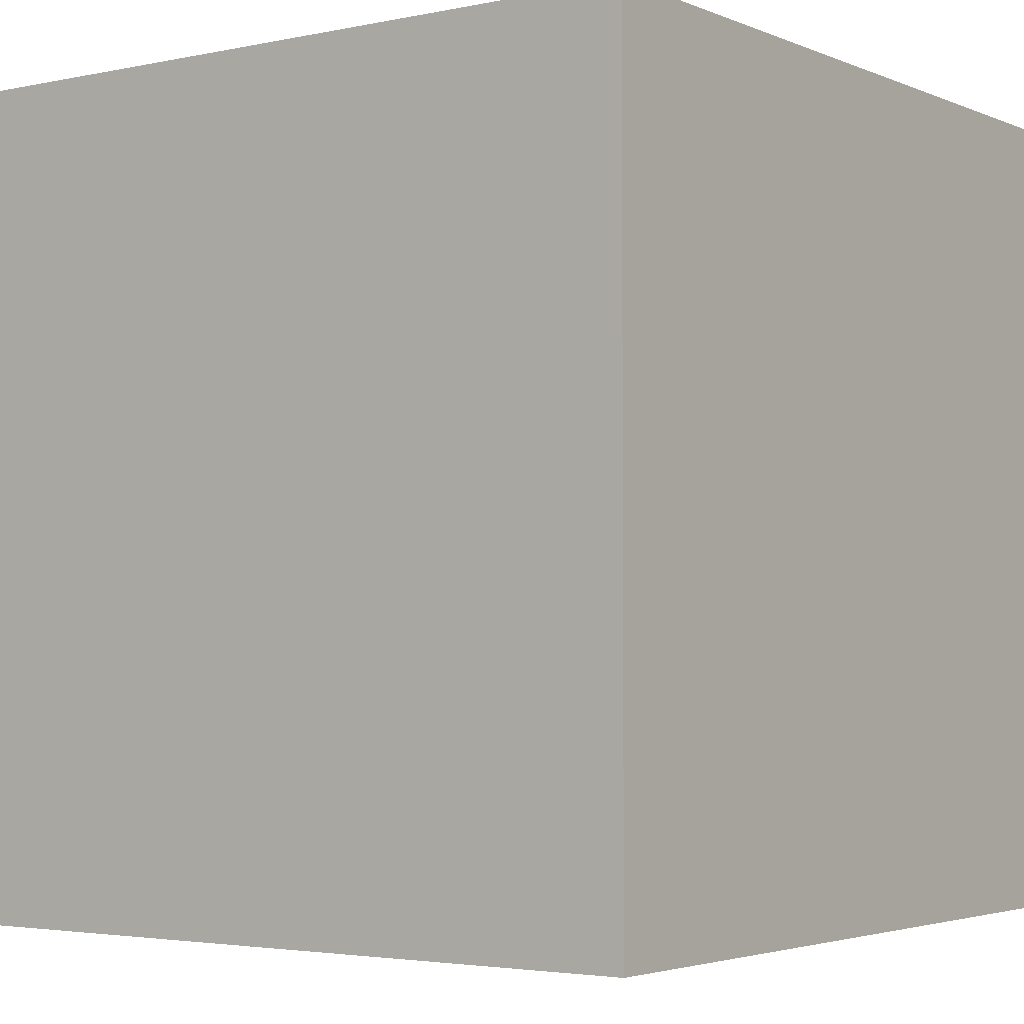
<metadata>
{"format":"obj","ext":"obj","renderer":"f3d","projection":"perspective","resolution":1024,"background":"white","views":[{"elev":-3.2,"azim":126.0,"up":"+Y"}]}
</metadata>
<code>
g default
v -0.3871 -0.3871 0.3871
v -0.2903 -0.3871 0.3871
v -0.1936 -0.3871 0.3871
v -0.09678 -0.3871 0.3871
v 0 -0.3871 0.3871
v 0.09678 -0.3871 0.3871
v 0.1936 -0.3871 0.3871
v 0.2903 -0.3871 0.3871
v 0.3871 -0.3871 0.3871
v -0.3871 -0.2903 0.3871
v -0.2903 -0.2903 0.3871
v -0.1936 -0.2903 0.3871
v -0.09678 -0.2903 0.3871
v 0 -0.2903 0.3871
v 0.09678 -0.2903 0.3871
v 0.1936 -0.2903 0.3871
v 0.2903 -0.2903 0.3871
v 0.3871 -0.2903 0.3871
v -0.3871 -0.1936 0.3871
v -0.2903 -0.1936 0.3871
v -0.1936 -0.1936 0.3871
v -0.09678 -0.1936 0.3871
v 0 -0.1936 0.3871
v 0.09678 -0.1936 0.3871
v 0.1936 -0.1936 0.3871
v 0.2903 -0.1936 0.3871
v 0.3871 -0.1936 0.3871
v -0.3871 -0.09678 0.3871
v -0.2903 -0.09678 0.3871
v -0.1936 -0.09678 0.3871
v -0.09678 -0.09678 0.3871
v 0 -0.09678 0.3871
v 0.09678 -0.09678 0.3871
v 0.1936 -0.09678 0.3871
v 0.2903 -0.09678 0.3871
v 0.3871 -0.09678 0.3871
v -0.3871 0 0.3871
v -0.2903 0 0.3871
v -0.1936 0 0.3871
v -0.09678 0 0.3871
v 0 0 0.3871
v 0.09678 0 0.3871
v 0.1936 0 0.3871
v 0.2903 0 0.3871
v 0.3871 0 0.3871
v -0.3871 0.09678 0.3871
v -0.2903 0.09678 0.3871
v -0.1936 0.09678 0.3871
v -0.09678 0.09678 0.3871
v 0 0.09678 0.3871
v 0.09678 0.09678 0.3871
v 0.1936 0.09678 0.3871
v 0.2903 0.09678 0.3871
v 0.3871 0.09678 0.3871
v -0.3871 0.1936 0.3871
v -0.2903 0.1936 0.3871
v -0.1936 0.1936 0.3871
v -0.09678 0.1936 0.3871
v 0 0.1936 0.3871
v 0.09678 0.1936 0.3871
v 0.1936 0.1936 0.3871
v 0.2903 0.1936 0.3871
v 0.3871 0.1936 0.3871
v -0.3871 0.2903 0.3871
v -0.2903 0.2903 0.3871
v -0.1936 0.2903 0.3871
v -0.09678 0.2903 0.3871
v 0 0.2903 0.3871
v 0.09678 0.2903 0.3871
v 0.1936 0.2903 0.3871
v 0.2903 0.2903 0.3871
v 0.3871 0.2903 0.3871
v -0.3871 0.3871 0.3871
v -0.2903 0.3871 0.3871
v -0.1936 0.3871 0.3871
v -0.09678 0.3871 0.3871
v 0 0.3871 0.3871
v 0.09678 0.3871 0.3871
v 0.1936 0.3871 0.3871
v 0.2903 0.3871 0.3871
v 0.3871 0.3871 0.3871
v -0.3871 0.3871 0.2903
v -0.2903 0.3871 0.2903
v -0.1936 0.3871 0.2903
v -0.09678 0.3871 0.2903
v 0 0.3871 0.2903
v 0.09678 0.3871 0.2903
v 0.1936 0.3871 0.2903
v 0.2903 0.3871 0.2903
v 0.3871 0.3871 0.2903
v -0.3871 0.3871 0.1936
v -0.2903 0.3871 0.1936
v -0.1936 0.3871 0.1936
v -0.09678 0.3871 0.1936
v 0 0.3871 0.1936
v 0.09678 0.3871 0.1936
v 0.1936 0.3871 0.1936
v 0.2903 0.3871 0.1936
v 0.3871 0.3871 0.1936
v -0.3871 0.3871 0.09678
v -0.2903 0.3871 0.09678
v -0.1936 0.3871 0.09678
v -0.09678 0.3871 0.09678
v 0 0.3871 0.09678
v 0.09678 0.3871 0.09678
v 0.1936 0.3871 0.09678
v 0.2903 0.3871 0.09678
v 0.3871 0.3871 0.09678
v -0.3871 0.3871 0
v -0.2903 0.3871 0
v -0.1936 0.3871 0
v -0.09678 0.3871 0
v 0 0.3871 0
v 0.09678 0.3871 0
v 0.1936 0.3871 0
v 0.2903 0.3871 0
v 0.3871 0.3871 0
v -0.3871 0.3871 -0.09678
v -0.2903 0.3871 -0.09678
v -0.1936 0.3871 -0.09678
v -0.09678 0.3871 -0.09678
v 0 0.3871 -0.09678
v 0.09678 0.3871 -0.09678
v 0.1936 0.3871 -0.09678
v 0.2903 0.3871 -0.09678
v 0.3871 0.3871 -0.09678
v -0.3871 0.3871 -0.1936
v -0.2903 0.3871 -0.1936
v -0.1936 0.3871 -0.1936
v -0.09678 0.3871 -0.1936
v 0 0.3871 -0.1936
v 0.09678 0.3871 -0.1936
v 0.1936 0.3871 -0.1936
v 0.2903 0.3871 -0.1936
v 0.3871 0.3871 -0.1936
v -0.3871 0.3871 -0.2903
v -0.2903 0.3871 -0.2903
v -0.1936 0.3871 -0.2903
v -0.09678 0.3871 -0.2903
v 0 0.3871 -0.2903
v 0.09678 0.3871 -0.2903
v 0.1936 0.3871 -0.2903
v 0.2903 0.3871 -0.2903
v 0.3871 0.3871 -0.2903
v -0.3871 0.3871 -0.3871
v -0.2903 0.3871 -0.3871
v -0.1936 0.3871 -0.3871
v -0.09678 0.3871 -0.3871
v 0 0.3871 -0.3871
v 0.09678 0.3871 -0.3871
v 0.1936 0.3871 -0.3871
v 0.2903 0.3871 -0.3871
v 0.3871 0.3871 -0.3871
v -0.3871 0.2903 -0.3871
v -0.2903 0.2903 -0.3871
v -0.1936 0.2903 -0.3871
v -0.09678 0.2903 -0.3871
v 0 0.2903 -0.3871
v 0.09678 0.2903 -0.3871
v 0.1936 0.2903 -0.3871
v 0.2903 0.2903 -0.3871
v 0.3871 0.2903 -0.3871
v -0.3871 0.1936 -0.3871
v -0.2903 0.1936 -0.3871
v -0.1936 0.1936 -0.3871
v -0.09678 0.1936 -0.3871
v 0 0.1936 -0.3871
v 0.09678 0.1936 -0.3871
v 0.1936 0.1936 -0.3871
v 0.2903 0.1936 -0.3871
v 0.3871 0.1936 -0.3871
v -0.3871 0.09678 -0.3871
v -0.2903 0.09678 -0.3871
v -0.1936 0.09678 -0.3871
v -0.09678 0.09678 -0.3871
v 0 0.09678 -0.3871
v 0.09678 0.09678 -0.3871
v 0.1936 0.09678 -0.3871
v 0.2903 0.09678 -0.3871
v 0.3871 0.09678 -0.3871
v -0.3871 0 -0.3871
v -0.2903 0 -0.3871
v -0.1936 0 -0.3871
v -0.09678 0 -0.3871
v 0 0 -0.3871
v 0.09678 0 -0.3871
v 0.1936 0 -0.3871
v 0.2903 0 -0.3871
v 0.3871 0 -0.3871
v -0.3871 -0.09678 -0.3871
v -0.2903 -0.09678 -0.3871
v -0.1936 -0.09678 -0.3871
v -0.09678 -0.09678 -0.3871
v 0 -0.09678 -0.3871
v 0.09678 -0.09678 -0.3871
v 0.1936 -0.09678 -0.3871
v 0.2903 -0.09678 -0.3871
v 0.3871 -0.09678 -0.3871
v -0.3871 -0.1936 -0.3871
v -0.2903 -0.1936 -0.3871
v -0.1936 -0.1936 -0.3871
v -0.09678 -0.1936 -0.3871
v 0 -0.1936 -0.3871
v 0.09678 -0.1936 -0.3871
v 0.1936 -0.1936 -0.3871
v 0.2903 -0.1936 -0.3871
v 0.3871 -0.1936 -0.3871
v -0.3871 -0.2903 -0.3871
v -0.2903 -0.2903 -0.3871
v -0.1936 -0.2903 -0.3871
v -0.09678 -0.2903 -0.3871
v 0 -0.2903 -0.3871
v 0.09678 -0.2903 -0.3871
v 0.1936 -0.2903 -0.3871
v 0.2903 -0.2903 -0.3871
v 0.3871 -0.2903 -0.3871
v -0.3871 -0.3871 -0.3871
v -0.2903 -0.3871 -0.3871
v -0.1936 -0.3871 -0.3871
v -0.09678 -0.3871 -0.3871
v 0 -0.3871 -0.3871
v 0.09678 -0.3871 -0.3871
v 0.1936 -0.3871 -0.3871
v 0.2903 -0.3871 -0.3871
v 0.3871 -0.3871 -0.3871
v -0.3871 -0.3871 -0.2903
v -0.2903 -0.3871 -0.2903
v -0.1936 -0.3871 -0.2903
v -0.09678 -0.3871 -0.2903
v 0 -0.3871 -0.2903
v 0.09678 -0.3871 -0.2903
v 0.1936 -0.3871 -0.2903
v 0.2903 -0.3871 -0.2903
v 0.3871 -0.3871 -0.2903
v -0.3871 -0.3871 -0.1936
v -0.2903 -0.3871 -0.1936
v -0.1936 -0.3871 -0.1936
v -0.09678 -0.3871 -0.1936
v 0 -0.3871 -0.1936
v 0.09678 -0.3871 -0.1936
v 0.1936 -0.3871 -0.1936
v 0.2903 -0.3871 -0.1936
v 0.3871 -0.3871 -0.1936
v -0.3871 -0.3871 -0.09678
v -0.2903 -0.3871 -0.09678
v -0.1936 -0.3871 -0.09678
v -0.09678 -0.3871 -0.09678
v 0 -0.3871 -0.09678
v 0.09678 -0.3871 -0.09678
v 0.1936 -0.3871 -0.09678
v 0.2903 -0.3871 -0.09678
v 0.3871 -0.3871 -0.09678
v -0.3871 -0.3871 0
v -0.2903 -0.3871 0
v -0.1936 -0.3871 0
v -0.09678 -0.3871 0
v 0 -0.3871 0
v 0.09678 -0.3871 0
v 0.1936 -0.3871 0
v 0.2903 -0.3871 0
v 0.3871 -0.3871 0
v -0.3871 -0.3871 0.09678
v -0.2903 -0.3871 0.09678
v -0.1936 -0.3871 0.09678
v -0.09678 -0.3871 0.09678
v 0 -0.3871 0.09678
v 0.09678 -0.3871 0.09678
v 0.1936 -0.3871 0.09678
v 0.2903 -0.3871 0.09678
v 0.3871 -0.3871 0.09678
v -0.3871 -0.3871 0.1936
v -0.2903 -0.3871 0.1936
v -0.1936 -0.3871 0.1936
v -0.09678 -0.3871 0.1936
v 0 -0.3871 0.1936
v 0.09678 -0.3871 0.1936
v 0.1936 -0.3871 0.1936
v 0.2903 -0.3871 0.1936
v 0.3871 -0.3871 0.1936
v -0.3871 -0.3871 0.2903
v -0.2903 -0.3871 0.2903
v -0.1936 -0.3871 0.2903
v -0.09678 -0.3871 0.2903
v 0 -0.3871 0.2903
v 0.09678 -0.3871 0.2903
v 0.1936 -0.3871 0.2903
v 0.2903 -0.3871 0.2903
v 0.3871 -0.3871 0.2903
v 0.3871 -0.2903 -0.2903
v 0.3871 -0.2903 -0.1936
v 0.3871 -0.2903 -0.09678
v 0.3871 -0.2903 0
v 0.3871 -0.2903 0.09678
v 0.3871 -0.2903 0.1936
v 0.3871 -0.2903 0.2903
v 0.3871 -0.1936 -0.2903
v 0.3871 -0.1936 -0.1936
v 0.3871 -0.1936 -0.09678
v 0.3871 -0.1936 0
v 0.3871 -0.1936 0.09678
v 0.3871 -0.1936 0.1936
v 0.3871 -0.1936 0.2903
v 0.3871 -0.09678 -0.2903
v 0.3871 -0.09678 -0.1936
v 0.3871 -0.09678 -0.09678
v 0.3871 -0.09678 0
v 0.3871 -0.09678 0.09678
v 0.3871 -0.09678 0.1936
v 0.3871 -0.09678 0.2903
v 0.3871 0 -0.2903
v 0.3871 0 -0.1936
v 0.3871 0 -0.09678
v 0.3871 0 0
v 0.3871 0 0.09678
v 0.3871 0 0.1936
v 0.3871 0 0.2903
v 0.3871 0.09678 -0.2903
v 0.3871 0.09678 -0.1936
v 0.3871 0.09678 -0.09678
v 0.3871 0.09678 0
v 0.3871 0.09678 0.09678
v 0.3871 0.09678 0.1936
v 0.3871 0.09678 0.2903
v 0.3871 0.1936 -0.2903
v 0.3871 0.1936 -0.1936
v 0.3871 0.1936 -0.09678
v 0.3871 0.1936 0
v 0.3871 0.1936 0.09678
v 0.3871 0.1936 0.1936
v 0.3871 0.1936 0.2903
v 0.3871 0.2903 -0.2903
v 0.3871 0.2903 -0.1936
v 0.3871 0.2903 -0.09678
v 0.3871 0.2903 0
v 0.3871 0.2903 0.09678
v 0.3871 0.2903 0.1936
v 0.3871 0.2903 0.2903
v -0.3871 -0.2903 -0.2903
v -0.3871 -0.2903 -0.1936
v -0.3871 -0.2903 -0.09678
v -0.3871 -0.2903 0
v -0.3871 -0.2903 0.09678
v -0.3871 -0.2903 0.1936
v -0.3871 -0.2903 0.2903
v -0.3871 -0.1936 -0.2903
v -0.3871 -0.1936 -0.1936
v -0.3871 -0.1936 -0.09678
v -0.3871 -0.1936 0
v -0.3871 -0.1936 0.09678
v -0.3871 -0.1936 0.1936
v -0.3871 -0.1936 0.2903
v -0.3871 -0.09678 -0.2903
v -0.3871 -0.09678 -0.1936
v -0.3871 -0.09678 -0.09678
v -0.3871 -0.09678 0
v -0.3871 -0.09678 0.09678
v -0.3871 -0.09678 0.1936
v -0.3871 -0.09678 0.2903
v -0.3871 0 -0.2903
v -0.3871 0 -0.1936
v -0.3871 0 -0.09678
v -0.3871 0 0
v -0.3871 0 0.09678
v -0.3871 0 0.1936
v -0.3871 0 0.2903
v -0.3871 0.09678 -0.2903
v -0.3871 0.09678 -0.1936
v -0.3871 0.09678 -0.09678
v -0.3871 0.09678 0
v -0.3871 0.09678 0.09678
v -0.3871 0.09678 0.1936
v -0.3871 0.09678 0.2903
v -0.3871 0.1936 -0.2903
v -0.3871 0.1936 -0.1936
v -0.3871 0.1936 -0.09678
v -0.3871 0.1936 0
v -0.3871 0.1936 0.09678
v -0.3871 0.1936 0.1936
v -0.3871 0.1936 0.2903
v -0.3871 0.2903 -0.2903
v -0.3871 0.2903 -0.1936
v -0.3871 0.2903 -0.09678
v -0.3871 0.2903 0
v -0.3871 0.2903 0.09678
v -0.3871 0.2903 0.1936
v -0.3871 0.2903 0.2903
g pCube2
f 1 2 10
f 10 2 11
f 2 3 11
f 11 3 12
f 3 4 12
f 12 4 13
f 4 5 13
f 13 5 14
f 5 6 14
f 14 6 15
f 6 7 15
f 15 7 16
f 7 8 16
f 16 8 17
f 8 9 17
f 17 9 18
f 10 11 19
f 19 11 20
f 11 12 20
f 20 12 21
f 12 13 21
f 21 13 22
f 13 14 22
f 22 14 23
f 14 15 23
f 23 15 24
f 15 16 24
f 24 16 25
f 16 17 25
f 25 17 26
f 17 18 26
f 26 18 27
f 19 20 28
f 28 20 29
f 20 21 29
f 29 21 30
f 21 22 30
f 30 22 31
f 22 23 31
f 31 23 32
f 23 24 32
f 32 24 33
f 24 25 33
f 33 25 34
f 25 26 34
f 34 26 35
f 26 27 35
f 35 27 36
f 28 29 37
f 37 29 38
f 29 30 38
f 38 30 39
f 30 31 39
f 39 31 40
f 31 32 40
f 40 32 41
f 32 33 41
f 41 33 42
f 33 34 42
f 42 34 43
f 34 35 43
f 43 35 44
f 35 36 44
f 44 36 45
f 37 38 46
f 46 38 47
f 38 39 47
f 47 39 48
f 39 40 48
f 48 40 49
f 40 41 49
f 49 41 50
f 41 42 50
f 50 42 51
f 42 43 51
f 51 43 52
f 43 44 52
f 52 44 53
f 44 45 53
f 53 45 54
f 46 47 55
f 55 47 56
f 47 48 56
f 56 48 57
f 48 49 57
f 57 49 58
f 49 50 58
f 58 50 59
f 50 51 59
f 59 51 60
f 51 52 60
f 60 52 61
f 52 53 61
f 61 53 62
f 53 54 62
f 62 54 63
f 55 56 64
f 64 56 65
f 56 57 65
f 65 57 66
f 57 58 66
f 66 58 67
f 58 59 67
f 67 59 68
f 59 60 68
f 68 60 69
f 60 61 69
f 69 61 70
f 61 62 70
f 70 62 71
f 62 63 71
f 71 63 72
f 64 65 73
f 73 65 74
f 65 66 74
f 74 66 75
f 66 67 75
f 75 67 76
f 67 68 76
f 76 68 77
f 68 69 77
f 77 69 78
f 69 70 78
f 78 70 79
f 70 71 79
f 79 71 80
f 71 72 80
f 80 72 81
f 73 74 82
f 82 74 83
f 74 75 83
f 83 75 84
f 75 76 84
f 84 76 85
f 76 77 85
f 85 77 86
f 77 78 86
f 86 78 87
f 78 79 87
f 87 79 88
f 79 80 88
f 88 80 89
f 80 81 89
f 89 81 90
f 82 83 91
f 91 83 92
f 83 84 92
f 92 84 93
f 84 85 93
f 93 85 94
f 85 86 94
f 94 86 95
f 86 87 95
f 95 87 96
f 87 88 96
f 96 88 97
f 88 89 97
f 97 89 98
f 89 90 98
f 98 90 99
f 91 92 100
f 100 92 101
f 92 93 101
f 101 93 102
f 93 94 102
f 102 94 103
f 94 95 103
f 103 95 104
f 95 96 104
f 104 96 105
f 96 97 105
f 105 97 106
f 97 98 106
f 106 98 107
f 98 99 107
f 107 99 108
f 100 101 109
f 109 101 110
f 101 102 110
f 110 102 111
f 102 103 111
f 111 103 112
f 103 104 112
f 112 104 113
f 104 105 113
f 113 105 114
f 105 106 114
f 114 106 115
f 106 107 115
f 115 107 116
f 107 108 116
f 116 108 117
f 109 110 118
f 118 110 119
f 110 111 119
f 119 111 120
f 111 112 120
f 120 112 121
f 112 113 121
f 121 113 122
f 113 114 122
f 122 114 123
f 114 115 123
f 123 115 124
f 115 116 124
f 124 116 125
f 116 117 125
f 125 117 126
f 118 119 127
f 127 119 128
f 119 120 128
f 128 120 129
f 120 121 129
f 129 121 130
f 121 122 130
f 130 122 131
f 122 123 131
f 131 123 132
f 123 124 132
f 132 124 133
f 124 125 133
f 133 125 134
f 125 126 134
f 134 126 135
f 127 128 136
f 136 128 137
f 128 129 137
f 137 129 138
f 129 130 138
f 138 130 139
f 130 131 139
f 139 131 140
f 131 132 140
f 140 132 141
f 132 133 141
f 141 133 142
f 133 134 142
f 142 134 143
f 134 135 143
f 143 135 144
f 136 137 145
f 145 137 146
f 137 138 146
f 146 138 147
f 138 139 147
f 147 139 148
f 139 140 148
f 148 140 149
f 140 141 149
f 149 141 150
f 141 142 150
f 150 142 151
f 142 143 151
f 151 143 152
f 143 144 152
f 152 144 153
f 145 146 154
f 154 146 155
f 146 147 155
f 155 147 156
f 147 148 156
f 156 148 157
f 148 149 157
f 157 149 158
f 149 150 158
f 158 150 159
f 150 151 159
f 159 151 160
f 151 152 160
f 160 152 161
f 152 153 161
f 161 153 162
f 154 155 163
f 163 155 164
f 155 156 164
f 164 156 165
f 156 157 165
f 165 157 166
f 157 158 166
f 166 158 167
f 158 159 167
f 167 159 168
f 159 160 168
f 168 160 169
f 160 161 169
f 169 161 170
f 161 162 170
f 170 162 171
f 163 164 172
f 172 164 173
f 164 165 173
f 173 165 174
f 165 166 174
f 174 166 175
f 166 167 175
f 175 167 176
f 167 168 176
f 176 168 177
f 168 169 177
f 177 169 178
f 169 170 178
f 178 170 179
f 170 171 179
f 179 171 180
f 172 173 181
f 181 173 182
f 173 174 182
f 182 174 183
f 174 175 183
f 183 175 184
f 175 176 184
f 184 176 185
f 176 177 185
f 185 177 186
f 177 178 186
f 186 178 187
f 178 179 187
f 187 179 188
f 179 180 188
f 188 180 189
f 181 182 190
f 190 182 191
f 182 183 191
f 191 183 192
f 183 184 192
f 192 184 193
f 184 185 193
f 193 185 194
f 185 186 194
f 194 186 195
f 186 187 195
f 195 187 196
f 187 188 196
f 196 188 197
f 188 189 197
f 197 189 198
f 190 191 199
f 199 191 200
f 191 192 200
f 200 192 201
f 192 193 201
f 201 193 202
f 193 194 202
f 202 194 203
f 194 195 203
f 203 195 204
f 195 196 204
f 204 196 205
f 196 197 205
f 205 197 206
f 197 198 206
f 206 198 207
f 199 200 208
f 208 200 209
f 200 201 209
f 209 201 210
f 201 202 210
f 210 202 211
f 202 203 211
f 211 203 212
f 203 204 212
f 212 204 213
f 204 205 213
f 213 205 214
f 205 206 214
f 214 206 215
f 206 207 215
f 215 207 216
f 208 209 217
f 217 209 218
f 209 210 218
f 218 210 219
f 210 211 219
f 219 211 220
f 211 212 220
f 220 212 221
f 212 213 221
f 221 213 222
f 213 214 222
f 222 214 223
f 214 215 223
f 223 215 224
f 215 216 224
f 224 216 225
f 217 218 226
f 226 218 227
f 218 219 227
f 227 219 228
f 219 220 228
f 228 220 229
f 220 221 229
f 229 221 230
f 221 222 230
f 230 222 231
f 222 223 231
f 231 223 232
f 223 224 232
f 232 224 233
f 224 225 233
f 233 225 234
f 226 227 235
f 235 227 236
f 227 228 236
f 236 228 237
f 228 229 237
f 237 229 238
f 229 230 238
f 238 230 239
f 230 231 239
f 239 231 240
f 231 232 240
f 240 232 241
f 232 233 241
f 241 233 242
f 233 234 242
f 242 234 243
f 235 236 244
f 244 236 245
f 236 237 245
f 245 237 246
f 237 238 246
f 246 238 247
f 238 239 247
f 247 239 248
f 239 240 248
f 248 240 249
f 240 241 249
f 249 241 250
f 241 242 250
f 250 242 251
f 242 243 251
f 251 243 252
f 244 245 253
f 253 245 254
f 245 246 254
f 254 246 255
f 246 247 255
f 255 247 256
f 247 248 256
f 256 248 257
f 248 249 257
f 257 249 258
f 249 250 258
f 258 250 259
f 250 251 259
f 259 251 260
f 251 252 260
f 260 252 261
f 253 254 262
f 262 254 263
f 254 255 263
f 263 255 264
f 255 256 264
f 264 256 265
f 256 257 265
f 265 257 266
f 257 258 266
f 266 258 267
f 258 259 267
f 267 259 268
f 259 260 268
f 268 260 269
f 260 261 269
f 269 261 270
f 262 263 271
f 271 263 272
f 263 264 272
f 272 264 273
f 264 265 273
f 273 265 274
f 265 266 274
f 274 266 275
f 266 267 275
f 275 267 276
f 267 268 276
f 276 268 277
f 268 269 277
f 277 269 278
f 269 270 278
f 278 270 279
f 271 272 280
f 280 272 281
f 272 273 281
f 281 273 282
f 273 274 282
f 282 274 283
f 274 275 283
f 283 275 284
f 275 276 284
f 284 276 285
f 276 277 285
f 285 277 286
f 277 278 286
f 286 278 287
f 278 279 287
f 287 279 288
f 280 281 1
f 1 281 2
f 281 282 2
f 2 282 3
f 282 283 3
f 3 283 4
f 283 284 4
f 4 284 5
f 284 285 5
f 5 285 6
f 285 286 6
f 6 286 7
f 286 287 7
f 7 287 8
f 287 288 8
f 8 288 9
f 234 225 289
f 289 225 216
f 243 234 290
f 290 234 289
f 252 243 291
f 291 243 290
f 261 252 292
f 292 252 291
f 270 261 293
f 293 261 292
f 279 270 294
f 294 270 293
f 288 279 295
f 295 279 294
f 9 288 18
f 18 288 295
f 289 216 296
f 296 216 207
f 290 289 297
f 297 289 296
f 291 290 298
f 298 290 297
f 292 291 299
f 299 291 298
f 293 292 300
f 300 292 299
f 294 293 301
f 301 293 300
f 295 294 302
f 302 294 301
f 18 295 27
f 27 295 302
f 296 207 303
f 303 207 198
f 297 296 304
f 304 296 303
f 298 297 305
f 305 297 304
f 299 298 306
f 306 298 305
f 300 299 307
f 307 299 306
f 301 300 308
f 308 300 307
f 302 301 309
f 309 301 308
f 27 302 36
f 36 302 309
f 303 198 310
f 310 198 189
f 304 303 311
f 311 303 310
f 305 304 312
f 312 304 311
f 306 305 313
f 313 305 312
f 307 306 314
f 314 306 313
f 308 307 315
f 315 307 314
f 309 308 316
f 316 308 315
f 36 309 45
f 45 309 316
f 310 189 317
f 317 189 180
f 311 310 318
f 318 310 317
f 312 311 319
f 319 311 318
f 313 312 320
f 320 312 319
f 314 313 321
f 321 313 320
f 315 314 322
f 322 314 321
f 316 315 323
f 323 315 322
f 45 316 54
f 54 316 323
f 317 180 324
f 324 180 171
f 318 317 325
f 325 317 324
f 319 318 326
f 326 318 325
f 320 319 327
f 327 319 326
f 321 320 328
f 328 320 327
f 322 321 329
f 329 321 328
f 323 322 330
f 330 322 329
f 54 323 63
f 63 323 330
f 324 171 331
f 331 171 162
f 325 324 332
f 332 324 331
f 326 325 333
f 333 325 332
f 327 326 334
f 334 326 333
f 328 327 335
f 335 327 334
f 329 328 336
f 336 328 335
f 330 329 337
f 337 329 336
f 63 330 72
f 72 330 337
f 331 162 144
f 144 162 153
f 332 331 135
f 135 331 144
f 333 332 126
f 126 332 135
f 334 333 117
f 117 333 126
f 335 334 108
f 108 334 117
f 336 335 99
f 99 335 108
f 337 336 90
f 90 336 99
f 72 337 81
f 81 337 90
f 217 226 208
f 208 226 338
f 226 235 338
f 338 235 339
f 235 244 339
f 339 244 340
f 244 253 340
f 340 253 341
f 253 262 341
f 341 262 342
f 262 271 342
f 342 271 343
f 271 280 343
f 343 280 344
f 280 1 344
f 344 1 10
f 208 338 199
f 199 338 345
f 338 339 345
f 345 339 346
f 339 340 346
f 346 340 347
f 340 341 347
f 347 341 348
f 341 342 348
f 348 342 349
f 342 343 349
f 349 343 350
f 343 344 350
f 350 344 351
f 344 10 351
f 351 10 19
f 199 345 190
f 190 345 352
f 345 346 352
f 352 346 353
f 346 347 353
f 353 347 354
f 347 348 354
f 354 348 355
f 348 349 355
f 355 349 356
f 349 350 356
f 356 350 357
f 350 351 357
f 357 351 358
f 351 19 358
f 358 19 28
f 190 352 181
f 181 352 359
f 352 353 359
f 359 353 360
f 353 354 360
f 360 354 361
f 354 355 361
f 361 355 362
f 355 356 362
f 362 356 363
f 356 357 363
f 363 357 364
f 357 358 364
f 364 358 365
f 358 28 365
f 365 28 37
f 181 359 172
f 172 359 366
f 359 360 366
f 366 360 367
f 360 361 367
f 367 361 368
f 361 362 368
f 368 362 369
f 362 363 369
f 369 363 370
f 363 364 370
f 370 364 371
f 364 365 371
f 371 365 372
f 365 37 372
f 372 37 46
f 172 366 163
f 163 366 373
f 366 367 373
f 373 367 374
f 367 368 374
f 374 368 375
f 368 369 375
f 375 369 376
f 369 370 376
f 376 370 377
f 370 371 377
f 377 371 378
f 371 372 378
f 378 372 379
f 372 46 379
f 379 46 55
f 163 373 154
f 154 373 380
f 373 374 380
f 380 374 381
f 374 375 381
f 381 375 382
f 375 376 382
f 382 376 383
f 376 377 383
f 383 377 384
f 377 378 384
f 384 378 385
f 378 379 385
f 385 379 386
f 379 55 386
f 386 55 64
f 154 380 145
f 145 380 136
f 380 381 136
f 136 381 127
f 381 382 127
f 127 382 118
f 382 383 118
f 118 383 109
f 383 384 109
f 109 384 100
f 384 385 100
f 100 385 91
f 385 386 91
f 91 386 82
f 386 64 82
f 82 64 73

</code>
